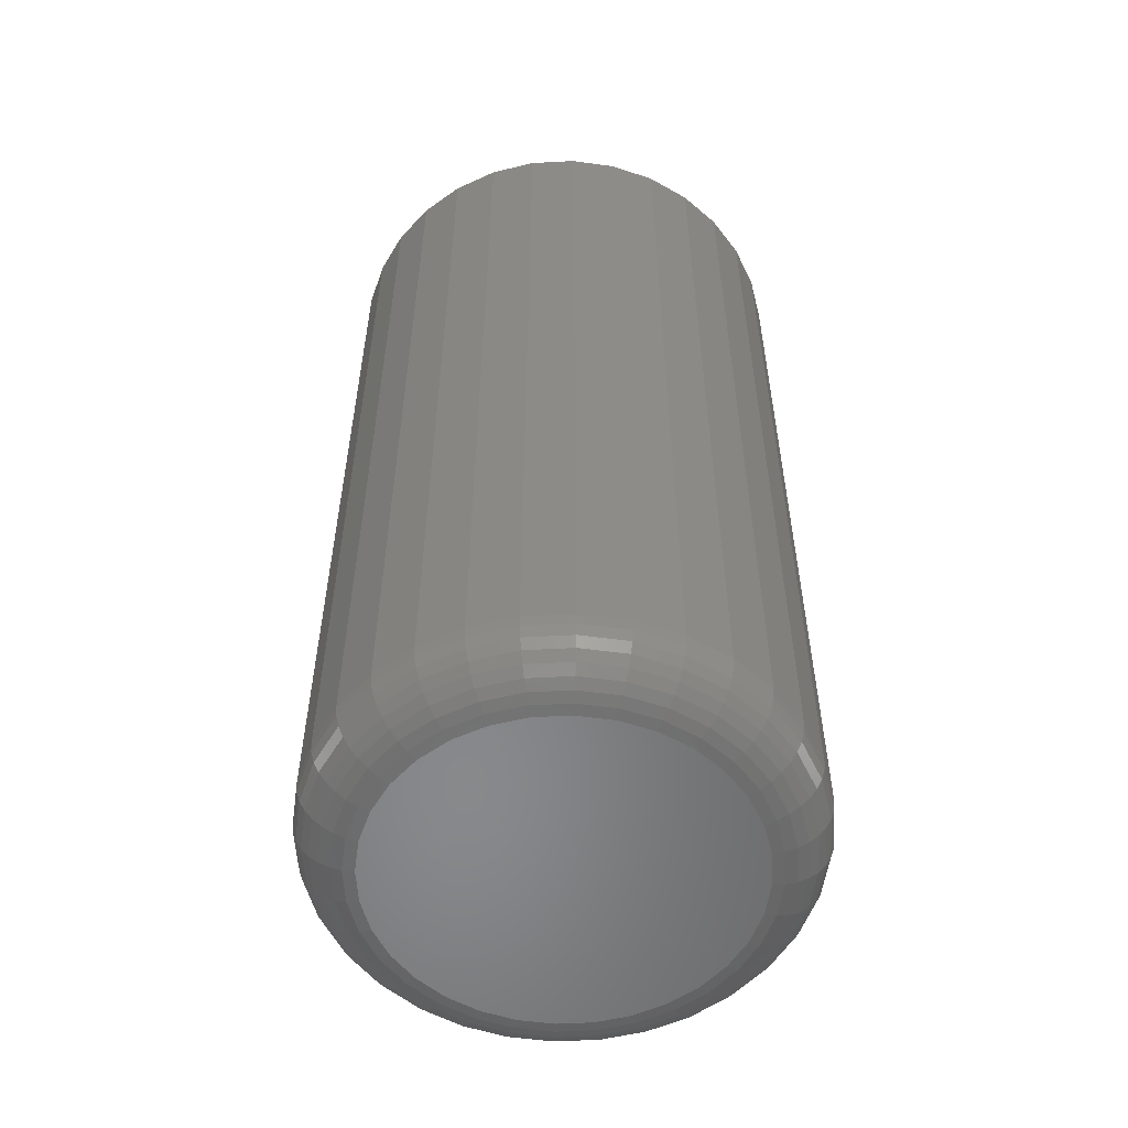
<metadata>
{"format":"stl","ext":"stl","renderer":"f3d","projection":"perspective","resolution":1024,"background":"white","views":[{"elev":-55.1,"azim":-25.0,"up":"+Y"}]}
</metadata>
<code>
# stl→obj: 384 verts, 764 faces
v 0.2605 1.283e-16 0.003289
v 0.2605 -0.1172 0.003289
v 0.2611 1.287e-16 0.00945
v 0.2611 -0.1172 0.00945
v 0.2629 1.293e-16 0.01537
v 0.2629 -0.1172 0.01537
v 0.2658 1.299e-16 0.02083
v 0.2658 -0.1172 0.02083
v 0.2698 1.306e-16 0.02562
v 0.2698 -0.1172 0.02562
v 0.2746 1.313e-16 0.02955
v 0.2746 -0.1172 0.02955
v 0.28 1.321e-16 0.03246
v 0.28 -0.1172 0.03246
v 0.2859 1.329e-16 0.03426
v 0.2859 -0.1172 0.03426
v 0.2921 1.336e-16 0.03487
v 0.2921 -0.1172 0.03487
v 0.2983 1.342e-16 0.03426
v 0.2983 -0.1172 0.03426
v 0.3042 1.348e-16 0.03246
v 0.3042 -0.1172 0.03246
v 0.3096 1.352e-16 0.02955
v 0.3096 -0.1172 0.02955
v 0.3144 1.356e-16 0.02562
v 0.3144 -0.1172 0.02562
v 0.3184 1.357e-16 0.02083
v 0.3184 -0.1172 0.02083
v 0.3213 1.357e-16 0.01537
v 0.3213 -0.1172 0.01537
v 0.3231 1.356e-16 0.00945
v 0.3231 -0.1172 0.00945
v 0.3237 1.353e-16 0.003289
v 0.3237 -0.1172 0.003289
v 0.3231 1.349e-16 -0.002871
v 0.3231 -0.1172 -0.002871
v 0.3213 1.344e-16 -0.008795
v 0.3213 -0.1172 -0.008795
v 0.3184 1.338e-16 -0.01425
v 0.3184 -0.1172 -0.01425
v 0.3144 1.331e-16 -0.01904
v 0.3144 -0.1172 -0.01904
v 0.3096 1.323e-16 -0.02297
v 0.3096 -0.1172 -0.02297
v 0.3042 1.316e-16 -0.02589
v 0.3042 -0.1172 -0.02589
v 0.2983 1.308e-16 -0.02768
v 0.2983 -0.1172 -0.02768
v 0.2921 1.301e-16 -0.02829
v 0.2921 -0.1172 -0.02829
v 0.2859 1.294e-16 -0.02768
v 0.2859 -0.1172 -0.02768
v 0.28 1.289e-16 -0.02589
v 0.28 -0.1172 -0.02589
v 0.2746 1.284e-16 -0.02297
v 0.2746 -0.1172 -0.02297
v 0.2698 1.281e-16 -0.01904
v 0.2698 -0.1172 -0.01904
v 0.2658 1.279e-16 -0.01425
v 0.2658 -0.1172 -0.01425
v 0.2629 1.279e-16 -0.008795
v 0.2629 -0.1172 -0.008795
v 0.2611 1.281e-16 -0.002871
v 0.2611 -0.1172 -0.002871
v 0.2921 -0.125 0.02706
v 0.2875 -0.125 0.0266
v 0.283 -0.125 0.02525
v 0.2967 -0.125 0.0266
v 0.3012 -0.125 0.02525
v 0.2789 -0.125 0.02305
v 0.3053 -0.125 0.02305
v 0.2753 -0.125 0.02009
v 0.3089 -0.125 0.02009
v 0.2723 -0.125 0.01649
v 0.3119 -0.125 0.01649
v 0.2701 -0.125 0.01238
v 0.3141 -0.125 0.01238
v 0.2688 -0.125 0.007926
v 0.3154 -0.125 0.007926
v 0.3154 -0.125 -0.001347
v 0.2701 -0.125 -0.005806
v 0.3141 -0.125 -0.005806
v 0.2723 -0.125 -0.009914
v 0.3119 -0.125 -0.009914
v 0.2753 -0.125 -0.01352
v 0.3089 -0.125 -0.01352
v 0.2789 -0.125 -0.01647
v 0.3053 -0.125 -0.01647
v 0.283 -0.125 -0.01867
v 0.3012 -0.125 -0.01867
v 0.2875 -0.125 -0.02002
v 0.2921 -0.125 -0.02048
v 0.2967 -0.125 -0.02002
v 0.3159 -0.125 0.003289
v 0.2683 -0.125 0.003289
v 0.2688 -0.125 -0.001347
v 0.2668 -0.1248 0.003289
v 0.2673 -0.1248 0.008223
v 0.2653 -0.1244 0.003289
v 0.2659 -0.1244 0.008509
v 0.264 -0.1237 0.003289
v 0.2645 -0.1237 0.008773
v 0.2628 -0.1227 0.003289
v 0.2634 -0.1227 0.009004
v 0.2618 -0.1215 0.003289
v 0.2624 -0.1215 0.009193
v 0.2611 -0.1202 0.003289
v 0.2617 -0.1202 0.009334
v 0.2607 -0.1187 0.003289
v 0.2613 -0.1187 0.009421
v 0.3169 -0.1248 0.008223
v 0.3174 -0.1248 0.003289
v 0.3183 -0.1244 0.008509
v 0.3189 -0.1244 0.003289
v 0.3197 -0.1237 0.008773
v 0.3202 -0.1237 0.003289
v 0.3208 -0.1227 0.009004
v 0.3214 -0.1227 0.003289
v 0.3218 -0.1215 0.009193
v 0.3224 -0.1215 0.003289
v 0.3225 -0.1202 0.009334
v 0.3231 -0.1202 0.003289
v 0.3229 -0.1187 0.009421
v 0.3235 -0.1187 0.003289
v 0.3155 -0.1248 0.01297
v 0.3168 -0.1244 0.01353
v 0.3181 -0.1237 0.01405
v 0.3192 -0.1227 0.0145
v 0.3201 -0.1215 0.01487
v 0.3207 -0.1202 0.01515
v 0.3211 -0.1187 0.01532
v 0.3131 -0.1248 0.01734
v 0.3144 -0.1244 0.01815
v 0.3155 -0.1237 0.0189
v 0.3165 -0.1227 0.01956
v 0.3173 -0.1215 0.0201
v 0.3179 -0.1202 0.0205
v 0.3182 -0.1187 0.02075
v 0.31 -0.1248 0.02117
v 0.311 -0.1244 0.02221
v 0.312 -0.1237 0.02316
v 0.3128 -0.1227 0.024
v 0.3135 -0.1215 0.02469
v 0.314 -0.1202 0.0252
v 0.3143 -0.1187 0.02551
v 0.3062 -0.1248 0.02432
v 0.307 -0.1244 0.02554
v 0.3077 -0.1237 0.02666
v 0.3084 -0.1227 0.02764
v 0.3089 -0.1215 0.02845
v 0.3093 -0.1202 0.02905
v 0.3096 -0.1187 0.02942
v 0.3018 -0.1248 0.02665
v 0.3023 -0.1244 0.02801
v 0.3029 -0.1237 0.02926
v 0.3033 -0.1227 0.03035
v 0.3037 -0.1215 0.03125
v 0.304 -0.1202 0.03192
v 0.3041 -0.1187 0.03233
v 0.297 -0.1248 0.02809
v 0.2973 -0.1244 0.02953
v 0.2976 -0.1237 0.03086
v 0.2978 -0.1227 0.03202
v 0.298 -0.1215 0.03297
v 0.2982 -0.1202 0.03368
v 0.2982 -0.1187 0.03411
v 0.2921 -0.1248 0.02858
v 0.2921 -0.1244 0.03005
v 0.2921 -0.1237 0.0314
v 0.2921 -0.1227 0.03258
v 0.2921 -0.1215 0.03355
v 0.2921 -0.1202 0.03427
v 0.2921 -0.1187 0.03472
v 0.2872 -0.1248 0.02809
v 0.2869 -0.1244 0.02953
v 0.2866 -0.1237 0.03086
v 0.2864 -0.1227 0.03202
v 0.2862 -0.1215 0.03297
v 0.2861 -0.1202 0.03368
v 0.286 -0.1187 0.03411
v 0.2824 -0.1248 0.02665
v 0.2819 -0.1244 0.02801
v 0.2813 -0.1237 0.02926
v 0.2809 -0.1227 0.03035
v 0.2805 -0.1215 0.03125
v 0.2802 -0.1202 0.03192
v 0.2801 -0.1187 0.03233
v 0.2781 -0.1248 0.02432
v 0.2772 -0.1244 0.02554
v 0.2765 -0.1237 0.02666
v 0.2758 -0.1227 0.02764
v 0.2753 -0.1215 0.02845
v 0.2749 -0.1202 0.02905
v 0.2746 -0.1187 0.02942
v 0.2742 -0.1248 0.02117
v 0.2732 -0.1244 0.02221
v 0.2722 -0.1237 0.02316
v 0.2714 -0.1227 0.024
v 0.2707 -0.1215 0.02469
v 0.2702 -0.1202 0.0252
v 0.2699 -0.1187 0.02551
v 0.2711 -0.1248 0.01734
v 0.2699 -0.1244 0.01815
v 0.2687 -0.1237 0.0189
v 0.2678 -0.1227 0.01956
v 0.2669 -0.1215 0.0201
v 0.2663 -0.1202 0.0205
v 0.266 -0.1187 0.02075
v 0.2687 -0.1248 0.01297
v 0.2674 -0.1244 0.01353
v 0.2661 -0.1237 0.01405
v 0.265 -0.1227 0.0145
v 0.2641 -0.1215 0.01487
v 0.2635 -0.1202 0.01515
v 0.2631 -0.1187 0.01532
v 0.3169 -0.1248 -0.001644
v 0.3183 -0.1244 -0.00193
v 0.3197 -0.1237 -0.002194
v 0.3208 -0.1227 -0.002425
v 0.3218 -0.1215 -0.002614
v 0.3225 -0.1202 -0.002755
v 0.3229 -0.1187 -0.002842
v 0.2673 -0.1248 -0.001644
v 0.2659 -0.1244 -0.00193
v 0.2645 -0.1237 -0.002194
v 0.2634 -0.1227 -0.002425
v 0.2624 -0.1215 -0.002614
v 0.2617 -0.1202 -0.002755
v 0.2613 -0.1187 -0.002842
v 0.2687 -0.1248 -0.006389
v 0.2674 -0.1244 -0.00695
v 0.2661 -0.1237 -0.007467
v 0.265 -0.1227 -0.00792
v 0.2641 -0.1215 -0.008291
v 0.2635 -0.1202 -0.008568
v 0.2631 -0.1187 -0.008738
v 0.2711 -0.1248 -0.01076
v 0.2699 -0.1244 -0.01158
v 0.2687 -0.1237 -0.01233
v 0.2678 -0.1227 -0.01298
v 0.2669 -0.1215 -0.01352
v 0.2663 -0.1202 -0.01392
v 0.266 -0.1187 -0.01417
v 0.2742 -0.1248 -0.01459
v 0.2732 -0.1244 -0.01563
v 0.2722 -0.1237 -0.01659
v 0.2714 -0.1227 -0.01742
v 0.2707 -0.1215 -0.01811
v 0.2702 -0.1202 -0.01862
v 0.2699 -0.1187 -0.01893
v 0.2781 -0.1248 -0.01774
v 0.2772 -0.1244 -0.01896
v 0.2765 -0.1237 -0.02008
v 0.2758 -0.1227 -0.02106
v 0.2753 -0.1215 -0.02187
v 0.2749 -0.1202 -0.02247
v 0.2746 -0.1187 -0.02284
v 0.2824 -0.1248 -0.02008
v 0.2819 -0.1244 -0.02143
v 0.2813 -0.1237 -0.02268
v 0.2809 -0.1227 -0.02377
v 0.2805 -0.1215 -0.02467
v 0.2802 -0.1202 -0.02534
v 0.2801 -0.1187 -0.02575
v 0.2872 -0.1248 -0.02152
v 0.2869 -0.1244 -0.02295
v 0.2866 -0.1237 -0.02428
v 0.2864 -0.1227 -0.02544
v 0.2862 -0.1215 -0.02639
v 0.2861 -0.1202 -0.0271
v 0.286 -0.1187 -0.02754
v 0.2921 -0.1248 -0.022
v 0.2921 -0.1244 -0.02347
v 0.2921 -0.1237 -0.02482
v 0.2921 -0.1227 -0.026
v 0.2921 -0.1215 -0.02697
v 0.2921 -0.1202 -0.02769
v 0.2921 -0.1187 -0.02814
v 0.297 -0.1248 -0.02152
v 0.2973 -0.1244 -0.02295
v 0.2976 -0.1237 -0.02428
v 0.2978 -0.1227 -0.02544
v 0.298 -0.1215 -0.02639
v 0.2982 -0.1202 -0.0271
v 0.2982 -0.1187 -0.02754
v 0.3018 -0.1248 -0.02008
v 0.3023 -0.1244 -0.02143
v 0.3029 -0.1237 -0.02268
v 0.3033 -0.1227 -0.02377
v 0.3037 -0.1215 -0.02467
v 0.304 -0.1202 -0.02534
v 0.3041 -0.1187 -0.02575
v 0.3062 -0.1248 -0.01774
v 0.307 -0.1244 -0.01896
v 0.3077 -0.1237 -0.02008
v 0.3084 -0.1227 -0.02106
v 0.3089 -0.1215 -0.02187
v 0.3093 -0.1202 -0.02247
v 0.3096 -0.1187 -0.02284
v 0.31 -0.1248 -0.01459
v 0.311 -0.1244 -0.01563
v 0.312 -0.1237 -0.01659
v 0.3128 -0.1227 -0.01742
v 0.3135 -0.1215 -0.01811
v 0.314 -0.1202 -0.01862
v 0.3143 -0.1187 -0.01893
v 0.3131 -0.1248 -0.01076
v 0.3144 -0.1244 -0.01158
v 0.3155 -0.1237 -0.01233
v 0.3165 -0.1227 -0.01298
v 0.3173 -0.1215 -0.01352
v 0.3179 -0.1202 -0.01392
v 0.3182 -0.1187 -0.01417
v 0.3155 -0.1248 -0.006389
v 0.3168 -0.1244 -0.00695
v 0.3181 -0.1237 -0.007467
v 0.3192 -0.1227 -0.00792
v 0.3201 -0.1215 -0.008291
v 0.3207 -0.1202 -0.008568
v 0.3211 -0.1187 -0.008738
v 0.2875 1.326e-16 0.0266
v 0.283 1.32e-16 0.02525
v 0.2789 1.315e-16 0.02305
v 0.2753 1.309e-16 0.02009
v 0.2723 1.304e-16 0.01649
v 0.2701 1.299e-16 0.01238
v 0.2688 1.295e-16 0.007926
v 0.2688 1.29e-16 -0.001347
v 0.2701 1.289e-16 -0.005806
v 0.2723 1.289e-16 -0.009914
v 0.2753 1.29e-16 -0.01352
v 0.2789 1.293e-16 -0.01647
v 0.283 1.296e-16 -0.01867
v 0.2875 1.3e-16 -0.02002
v 0.3012 1.341e-16 0.02525
v 0.2967 1.336e-16 0.0266
v 0.3053 1.344e-16 0.02305
v 0.3089 1.346e-16 0.02009
v 0.3119 1.348e-16 0.01649
v 0.3141 1.348e-16 0.01238
v 0.3154 1.347e-16 0.007926
v 0.3159 1.345e-16 0.003289
v 0.3141 1.338e-16 -0.005806
v 0.3154 1.342e-16 -0.001347
v 0.3119 1.333e-16 -0.009914
v 0.3089 1.328e-16 -0.01352
v 0.3053 1.322e-16 -0.01647
v 0.3012 1.316e-16 -0.01867
v 0.2967 1.311e-16 -0.02002
v 0.2683 1.292e-16 0.003289
v 0.2921 1.305e-16 -0.02048
v 0.2921 1.332e-16 0.02706
v 0.2967 -0.1172 -0.02002
v 0.3012 -0.1172 -0.01867
v 0.3053 -0.1172 -0.01647
v 0.3089 -0.1172 -0.01352
v 0.3119 -0.1172 -0.009914
v 0.3141 -0.1172 -0.005806
v 0.3154 -0.1172 -0.001347
v 0.3159 -0.1172 0.003289
v 0.2921 -0.1172 -0.02048
v 0.2875 -0.1172 -0.02002
v 0.283 -0.1172 -0.01867
v 0.2789 -0.1172 -0.01647
v 0.2753 -0.1172 -0.01352
v 0.2723 -0.1172 -0.009914
v 0.2701 -0.1172 -0.005806
v 0.2688 -0.1172 -0.001347
v 0.2683 -0.1172 0.003289
v 0.2875 -0.1172 0.0266
v 0.283 -0.1172 0.02525
v 0.2789 -0.1172 0.02305
v 0.2753 -0.1172 0.02009
v 0.2723 -0.1172 0.01649
v 0.2701 -0.1172 0.01238
v 0.2688 -0.1172 0.007926
v 0.2921 -0.1172 0.02706
v 0.2967 -0.1172 0.0266
v 0.3012 -0.1172 0.02525
v 0.3053 -0.1172 0.02305
v 0.3089 -0.1172 0.02009
v 0.3119 -0.1172 0.01649
v 0.3141 -0.1172 0.01238
v 0.3154 -0.1172 0.007926
f 1 2 3
f 3 2 4
f 3 4 5
f 5 4 6
f 5 6 7
f 7 6 8
f 7 8 9
f 9 8 10
f 9 10 11
f 11 10 12
f 11 12 13
f 13 12 14
f 13 14 15
f 15 14 16
f 15 16 17
f 17 16 18
f 17 18 19
f 19 18 20
f 19 20 21
f 21 20 22
f 21 22 23
f 23 22 24
f 23 24 25
f 25 24 26
f 25 26 27
f 27 26 28
f 27 28 29
f 29 28 30
f 29 30 31
f 31 30 32
f 31 32 33
f 33 32 34
f 33 34 35
f 35 34 36
f 35 36 37
f 37 36 38
f 37 38 39
f 39 38 40
f 39 40 41
f 41 40 42
f 41 42 43
f 43 42 44
f 43 44 45
f 45 44 46
f 45 46 47
f 47 46 48
f 47 48 49
f 49 48 50
f 49 50 51
f 51 50 52
f 51 52 53
f 53 52 54
f 53 54 55
f 55 54 56
f 55 56 57
f 57 56 58
f 57 58 59
f 59 58 60
f 59 60 61
f 61 60 62
f 61 62 63
f 63 62 64
f 63 64 1
f 1 64 2
f 65 66 67
f 68 65 67
f 68 67 69
f 69 67 70
f 69 70 71
f 71 70 72
f 71 72 73
f 73 72 74
f 73 74 75
f 75 74 76
f 75 76 77
f 77 76 78
f 77 78 79
f 80 81 82
f 82 81 83
f 82 83 84
f 84 83 85
f 84 85 86
f 86 85 87
f 86 87 88
f 88 87 89
f 88 89 90
f 90 89 91
f 90 91 92
f 90 92 93
f 79 78 94
f 94 78 95
f 94 95 80
f 80 95 96
f 80 96 81
f 95 78 97
f 97 78 98
f 97 98 99
f 99 98 100
f 99 100 101
f 101 100 102
f 101 102 103
f 103 102 104
f 103 104 105
f 105 104 106
f 105 106 107
f 107 106 108
f 107 108 109
f 109 108 110
f 109 110 2
f 2 110 4
f 79 94 111
f 111 94 112
f 111 112 113
f 113 112 114
f 113 114 115
f 115 114 116
f 115 116 117
f 117 116 118
f 117 118 119
f 119 118 120
f 119 120 121
f 121 120 122
f 121 122 123
f 123 122 124
f 123 124 32
f 32 124 34
f 77 79 125
f 125 79 111
f 125 111 126
f 126 111 113
f 126 113 127
f 127 113 115
f 127 115 128
f 128 115 117
f 128 117 129
f 129 117 119
f 129 119 130
f 130 119 121
f 130 121 131
f 131 121 123
f 131 123 30
f 30 123 32
f 75 77 132
f 132 77 125
f 132 125 133
f 133 125 126
f 133 126 134
f 134 126 127
f 134 127 135
f 135 127 128
f 135 128 136
f 136 128 129
f 136 129 137
f 137 129 130
f 137 130 138
f 138 130 131
f 138 131 28
f 28 131 30
f 73 75 139
f 139 75 132
f 139 132 140
f 140 132 133
f 140 133 141
f 141 133 134
f 141 134 142
f 142 134 135
f 142 135 143
f 143 135 136
f 143 136 144
f 144 136 137
f 144 137 145
f 145 137 138
f 145 138 26
f 26 138 28
f 71 73 146
f 146 73 139
f 146 139 147
f 147 139 140
f 147 140 148
f 148 140 141
f 148 141 149
f 149 141 142
f 149 142 150
f 150 142 143
f 150 143 151
f 151 143 144
f 151 144 152
f 152 144 145
f 152 145 24
f 24 145 26
f 69 71 153
f 153 71 146
f 153 146 154
f 154 146 147
f 154 147 155
f 155 147 148
f 155 148 156
f 156 148 149
f 156 149 157
f 157 149 150
f 157 150 158
f 158 150 151
f 158 151 159
f 159 151 152
f 159 152 22
f 22 152 24
f 68 69 160
f 160 69 153
f 160 153 161
f 161 153 154
f 161 154 162
f 162 154 155
f 162 155 163
f 163 155 156
f 163 156 164
f 164 156 157
f 164 157 165
f 165 157 158
f 165 158 166
f 166 158 159
f 166 159 20
f 20 159 22
f 65 68 167
f 167 68 160
f 167 160 168
f 168 160 161
f 168 161 169
f 169 161 162
f 169 162 170
f 170 162 163
f 170 163 171
f 171 163 164
f 171 164 172
f 172 164 165
f 172 165 173
f 173 165 166
f 173 166 18
f 18 166 20
f 66 65 174
f 174 65 167
f 174 167 175
f 175 167 168
f 175 168 176
f 176 168 169
f 176 169 177
f 177 169 170
f 177 170 178
f 178 170 171
f 178 171 179
f 179 171 172
f 179 172 180
f 180 172 173
f 180 173 16
f 16 173 18
f 67 66 181
f 181 66 174
f 181 174 182
f 182 174 175
f 182 175 183
f 183 175 176
f 183 176 184
f 184 176 177
f 184 177 185
f 185 177 178
f 185 178 186
f 186 178 179
f 186 179 187
f 187 179 180
f 187 180 14
f 14 180 16
f 70 67 188
f 188 67 181
f 188 181 189
f 189 181 182
f 189 182 190
f 190 182 183
f 190 183 191
f 191 183 184
f 191 184 192
f 192 184 185
f 192 185 193
f 193 185 186
f 193 186 194
f 194 186 187
f 194 187 12
f 12 187 14
f 72 70 195
f 195 70 188
f 195 188 196
f 196 188 189
f 196 189 197
f 197 189 190
f 197 190 198
f 198 190 191
f 198 191 199
f 199 191 192
f 199 192 200
f 200 192 193
f 200 193 201
f 201 193 194
f 201 194 10
f 10 194 12
f 74 72 202
f 202 72 195
f 202 195 203
f 203 195 196
f 203 196 204
f 204 196 197
f 204 197 205
f 205 197 198
f 205 198 206
f 206 198 199
f 206 199 207
f 207 199 200
f 207 200 208
f 208 200 201
f 208 201 8
f 8 201 10
f 76 74 209
f 209 74 202
f 209 202 210
f 210 202 203
f 210 203 211
f 211 203 204
f 211 204 212
f 212 204 205
f 212 205 213
f 213 205 206
f 213 206 214
f 214 206 207
f 214 207 215
f 215 207 208
f 215 208 6
f 6 208 8
f 78 76 98
f 98 76 209
f 98 209 100
f 100 209 210
f 100 210 102
f 102 210 211
f 102 211 104
f 104 211 212
f 104 212 106
f 106 212 213
f 106 213 108
f 108 213 214
f 108 214 110
f 110 214 215
f 110 215 4
f 4 215 6
f 94 80 112
f 112 80 216
f 112 216 114
f 114 216 217
f 114 217 116
f 116 217 218
f 116 218 118
f 118 218 219
f 118 219 120
f 120 219 220
f 120 220 122
f 122 220 221
f 122 221 124
f 124 221 222
f 124 222 34
f 34 222 36
f 96 95 223
f 223 95 97
f 223 97 224
f 224 97 99
f 224 99 225
f 225 99 101
f 225 101 226
f 226 101 103
f 226 103 227
f 227 103 105
f 227 105 228
f 228 105 107
f 228 107 229
f 229 107 109
f 229 109 64
f 64 109 2
f 81 96 230
f 230 96 223
f 230 223 231
f 231 223 224
f 231 224 232
f 232 224 225
f 232 225 233
f 233 225 226
f 233 226 234
f 234 226 227
f 234 227 235
f 235 227 228
f 235 228 236
f 236 228 229
f 236 229 62
f 62 229 64
f 83 81 237
f 237 81 230
f 237 230 238
f 238 230 231
f 238 231 239
f 239 231 232
f 239 232 240
f 240 232 233
f 240 233 241
f 241 233 234
f 241 234 242
f 242 234 235
f 242 235 243
f 243 235 236
f 243 236 60
f 60 236 62
f 85 83 244
f 244 83 237
f 244 237 245
f 245 237 238
f 245 238 246
f 246 238 239
f 246 239 247
f 247 239 240
f 247 240 248
f 248 240 241
f 248 241 249
f 249 241 242
f 249 242 250
f 250 242 243
f 250 243 58
f 58 243 60
f 87 85 251
f 251 85 244
f 251 244 252
f 252 244 245
f 252 245 253
f 253 245 246
f 253 246 254
f 254 246 247
f 254 247 255
f 255 247 248
f 255 248 256
f 256 248 249
f 256 249 257
f 257 249 250
f 257 250 56
f 56 250 58
f 89 87 258
f 258 87 251
f 258 251 259
f 259 251 252
f 259 252 260
f 260 252 253
f 260 253 261
f 261 253 254
f 261 254 262
f 262 254 255
f 262 255 263
f 263 255 256
f 263 256 264
f 264 256 257
f 264 257 54
f 54 257 56
f 91 89 265
f 265 89 258
f 265 258 266
f 266 258 259
f 266 259 267
f 267 259 260
f 267 260 268
f 268 260 261
f 268 261 269
f 269 261 262
f 269 262 270
f 270 262 263
f 270 263 271
f 271 263 264
f 271 264 52
f 52 264 54
f 92 91 272
f 272 91 265
f 272 265 273
f 273 265 266
f 273 266 274
f 274 266 267
f 274 267 275
f 275 267 268
f 275 268 276
f 276 268 269
f 276 269 277
f 277 269 270
f 277 270 278
f 278 270 271
f 278 271 50
f 50 271 52
f 93 92 279
f 279 92 272
f 279 272 280
f 280 272 273
f 280 273 281
f 281 273 274
f 281 274 282
f 282 274 275
f 282 275 283
f 283 275 276
f 283 276 284
f 284 276 277
f 284 277 285
f 285 277 278
f 285 278 48
f 48 278 50
f 90 93 286
f 286 93 279
f 286 279 287
f 287 279 280
f 287 280 288
f 288 280 281
f 288 281 289
f 289 281 282
f 289 282 290
f 290 282 283
f 290 283 291
f 291 283 284
f 291 284 292
f 292 284 285
f 292 285 46
f 46 285 48
f 88 90 293
f 293 90 286
f 293 286 294
f 294 286 287
f 294 287 295
f 295 287 288
f 295 288 296
f 296 288 289
f 296 289 297
f 297 289 290
f 297 290 298
f 298 290 291
f 298 291 299
f 299 291 292
f 299 292 44
f 44 292 46
f 86 88 300
f 300 88 293
f 300 293 301
f 301 293 294
f 301 294 302
f 302 294 295
f 302 295 303
f 303 295 296
f 303 296 304
f 304 296 297
f 304 297 305
f 305 297 298
f 305 298 306
f 306 298 299
f 306 299 42
f 42 299 44
f 84 86 307
f 307 86 300
f 307 300 308
f 308 300 301
f 308 301 309
f 309 301 302
f 309 302 310
f 310 302 303
f 310 303 311
f 311 303 304
f 311 304 312
f 312 304 305
f 312 305 313
f 313 305 306
f 313 306 40
f 40 306 42
f 82 84 314
f 314 84 307
f 314 307 315
f 315 307 308
f 315 308 316
f 316 308 309
f 316 309 317
f 317 309 310
f 317 310 318
f 318 310 311
f 318 311 319
f 319 311 312
f 319 312 320
f 320 312 313
f 320 313 38
f 38 313 40
f 80 82 216
f 216 82 314
f 216 314 217
f 217 314 315
f 217 315 218
f 218 315 316
f 218 316 219
f 219 316 317
f 219 317 220
f 220 317 318
f 220 318 221
f 221 318 319
f 221 319 222
f 222 319 320
f 222 320 36
f 36 320 38
f 13 15 17
f 321 322 9
f 9 322 323
f 323 7 9
f 324 7 323
f 7 324 325
f 325 5 7
f 5 325 326
f 326 3 5
f 327 3 326
f 63 328 329
f 329 61 63
f 330 61 329
f 59 61 330
f 331 59 330
f 59 331 332
f 332 57 59
f 333 57 332
f 57 333 334
f 334 55 57
f 335 336 23
f 25 335 23
f 337 335 25
f 338 337 25
f 27 338 25
f 339 338 27
f 29 339 27
f 340 339 29
f 31 340 29
f 31 341 340
f 341 31 342
f 343 344 35
f 37 343 35
f 37 345 343
f 345 37 39
f 346 345 39
f 347 346 39
f 41 347 39
f 348 347 41
f 43 349 348
f 348 41 43
f 47 49 45
f 33 35 344
f 33 344 342
f 33 342 31
f 1 3 327
f 1 327 350
f 1 350 328
f 1 328 63
f 351 349 43
f 351 43 45
f 351 45 49
f 351 49 51
f 351 51 53
f 351 53 55
f 351 55 334
f 352 321 9
f 352 9 11
f 352 11 13
f 352 13 17
f 352 17 19
f 352 19 21
f 352 21 23
f 352 23 336
f 351 353 349
f 349 353 354
f 349 354 348
f 348 354 355
f 348 355 347
f 347 355 356
f 347 356 346
f 346 356 357
f 346 357 345
f 345 357 358
f 345 358 343
f 343 358 359
f 343 359 344
f 344 359 360
f 344 360 342
f 353 351 361
f 361 351 334
f 361 334 362
f 362 334 333
f 362 333 363
f 363 333 332
f 363 332 364
f 364 332 331
f 364 331 365
f 365 331 330
f 365 330 366
f 366 330 329
f 366 329 367
f 367 329 328
f 367 328 368
f 368 328 350
f 368 350 369
f 352 370 321
f 321 370 371
f 321 371 322
f 322 371 372
f 322 372 323
f 323 372 373
f 323 373 324
f 324 373 374
f 324 374 325
f 325 374 375
f 325 375 326
f 326 375 376
f 326 376 327
f 327 376 369
f 327 369 350
f 370 352 377
f 377 352 336
f 377 336 378
f 378 336 335
f 378 335 379
f 379 335 337
f 379 337 380
f 380 337 338
f 380 338 381
f 381 338 339
f 381 339 382
f 382 339 340
f 382 340 383
f 383 340 341
f 383 341 384
f 384 341 342
f 384 342 360
f 371 370 377
f 371 377 378
f 379 371 378
f 372 371 379
f 380 372 379
f 373 372 380
f 381 373 380
f 374 373 381
f 382 374 381
f 375 374 382
f 383 375 382
f 376 375 383
f 384 376 383
f 358 367 359
f 366 367 358
f 357 366 358
f 365 366 357
f 356 365 357
f 364 365 356
f 355 364 356
f 363 364 355
f 354 363 355
f 362 363 354
f 361 362 354
f 353 361 354
f 367 368 359
f 359 368 369
f 359 369 360
f 360 369 376
f 360 376 384

</code>
